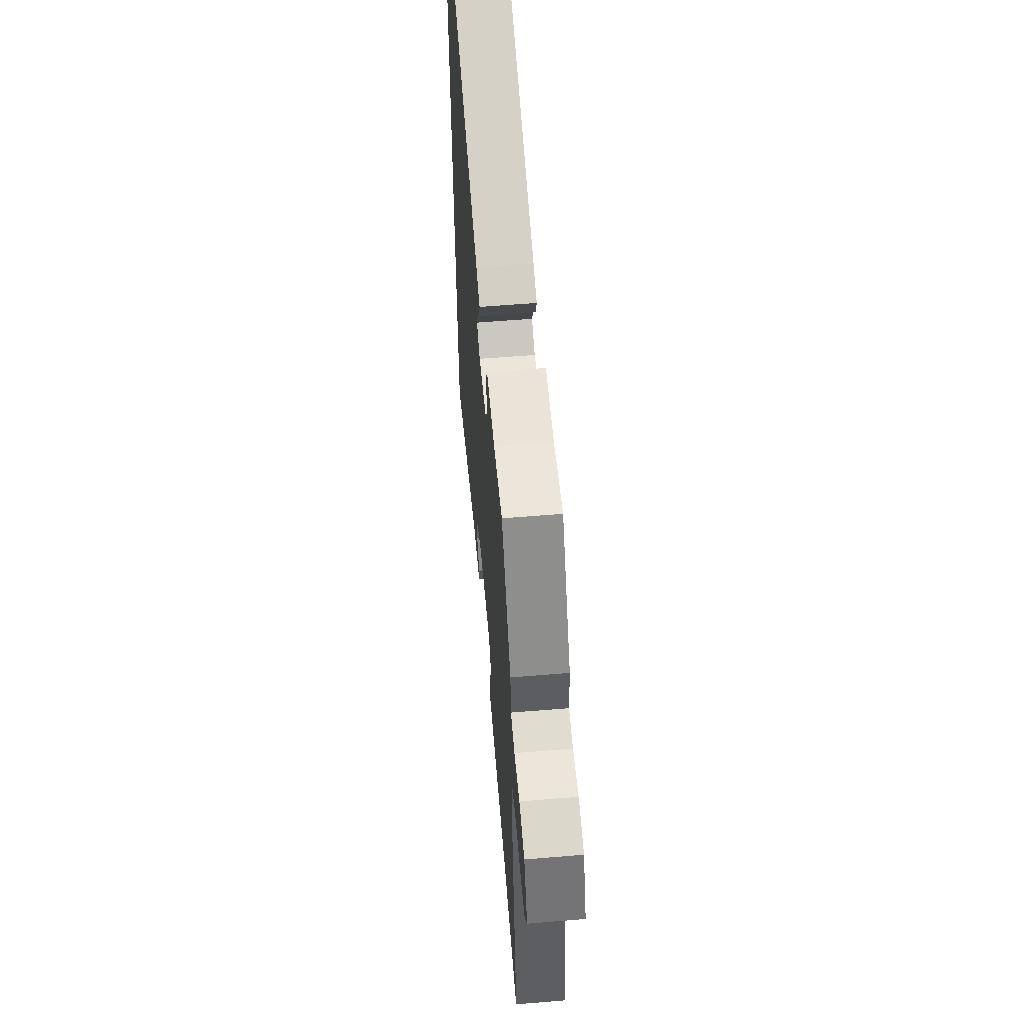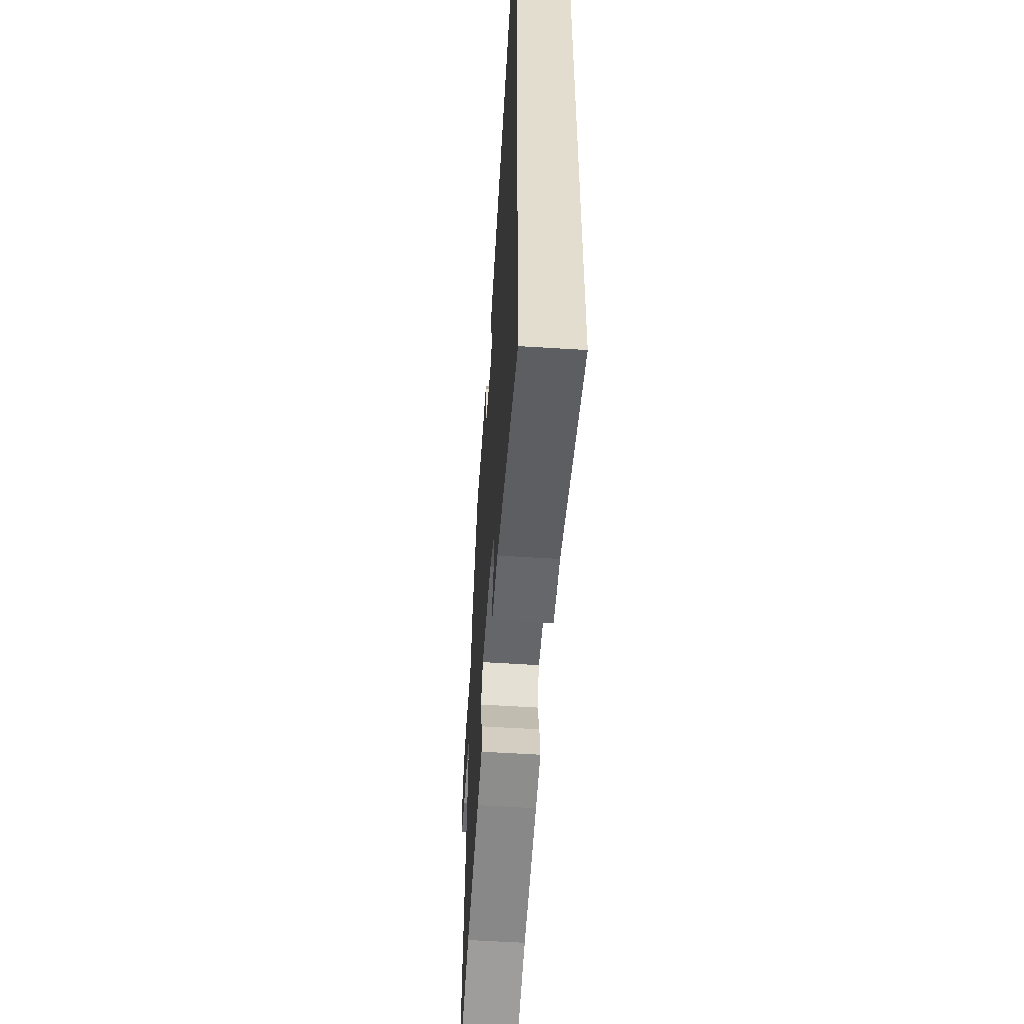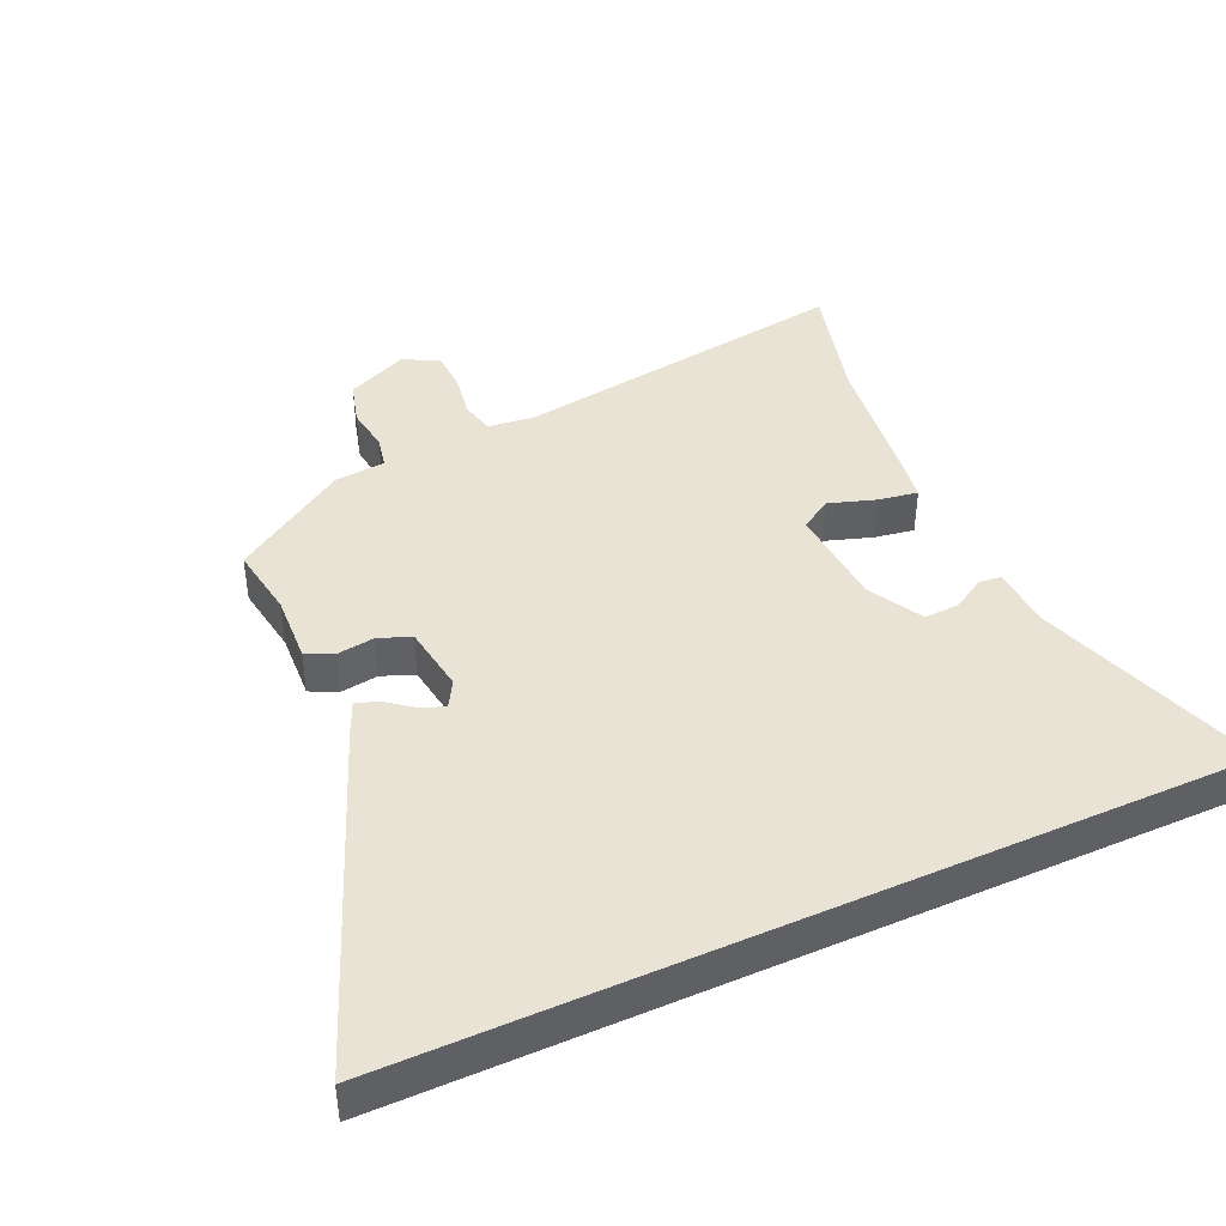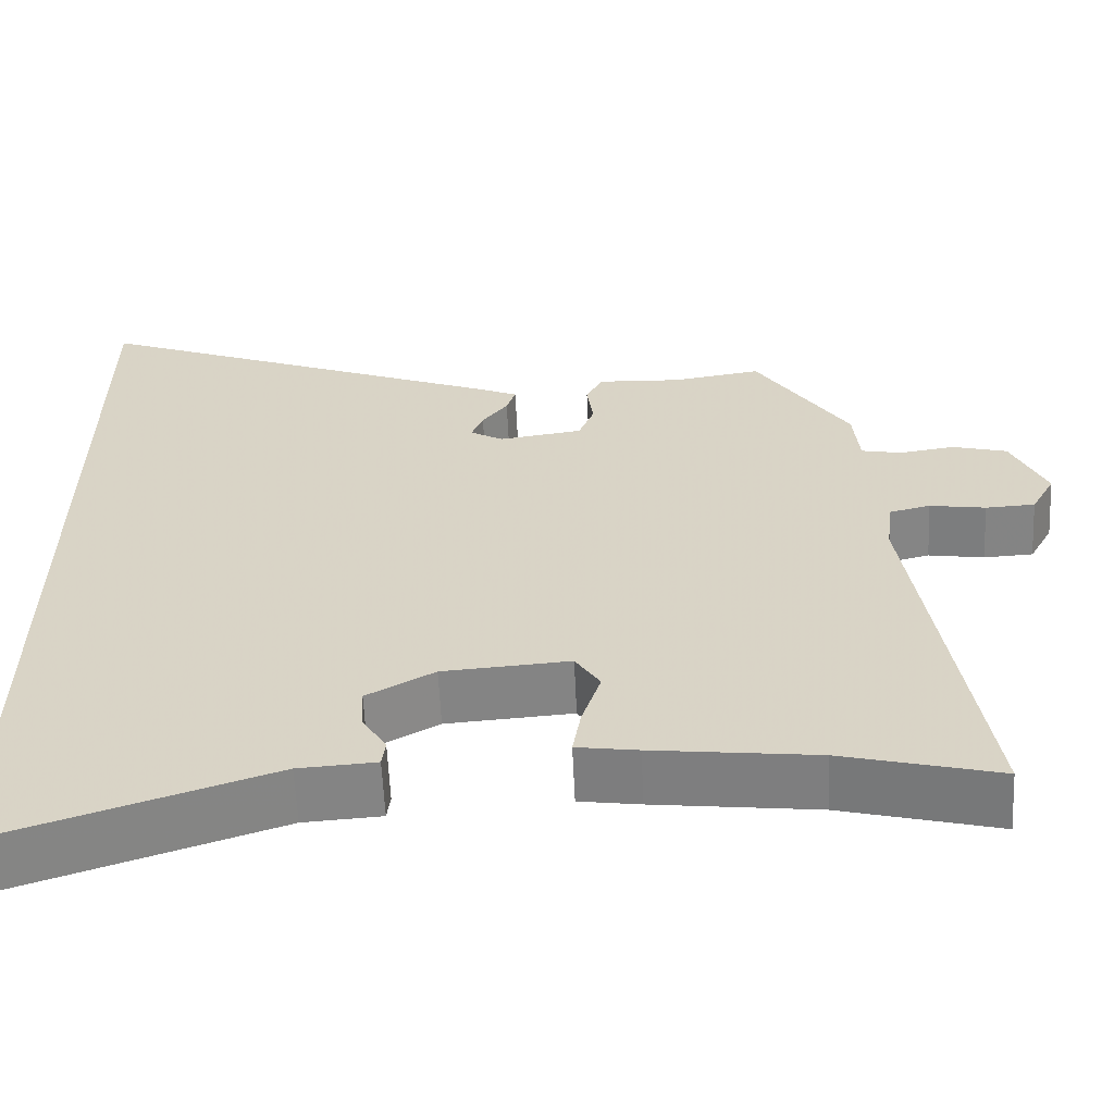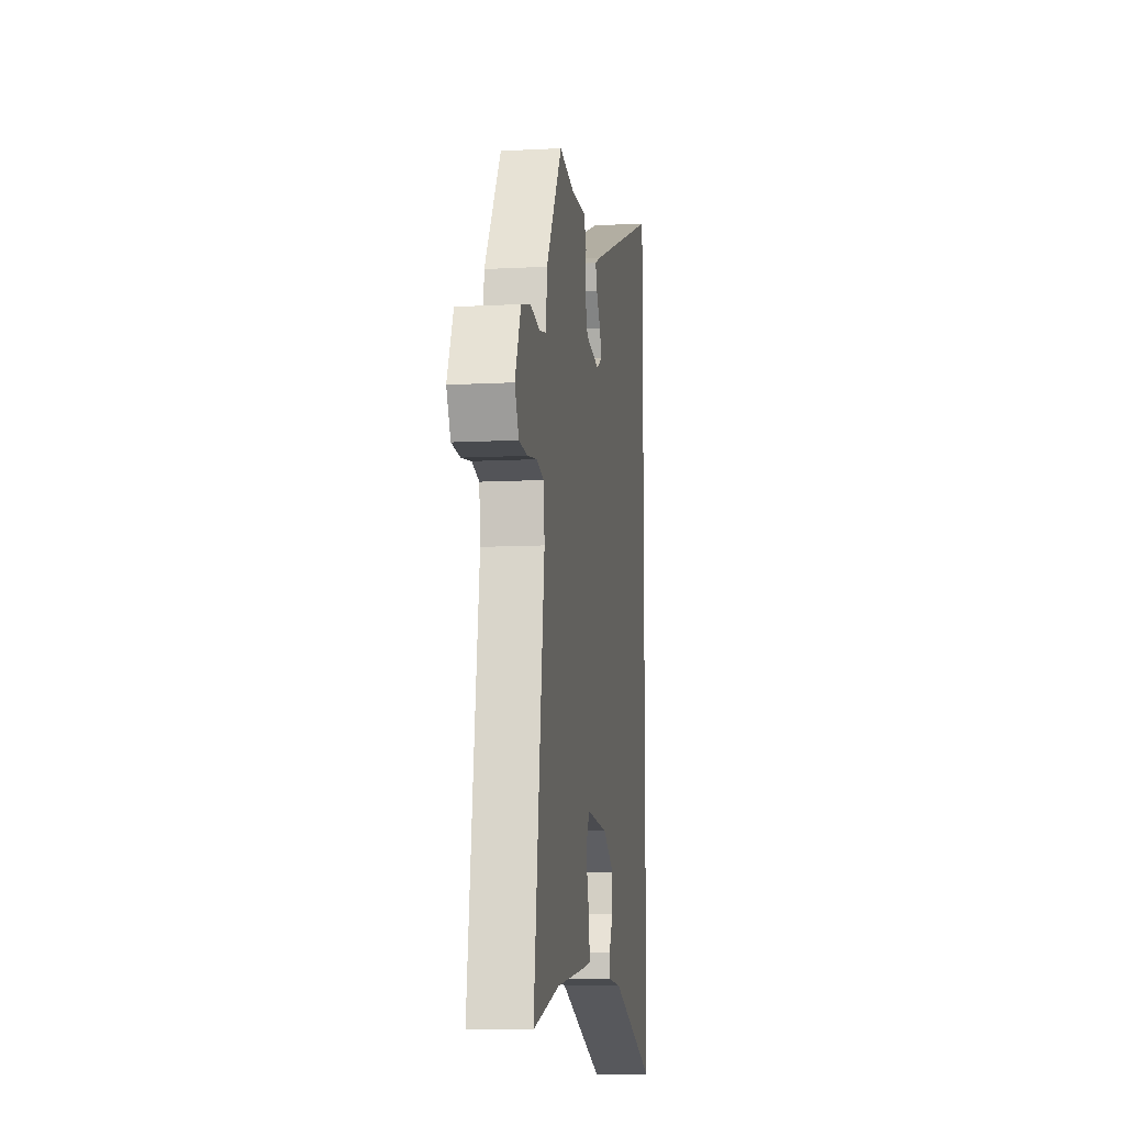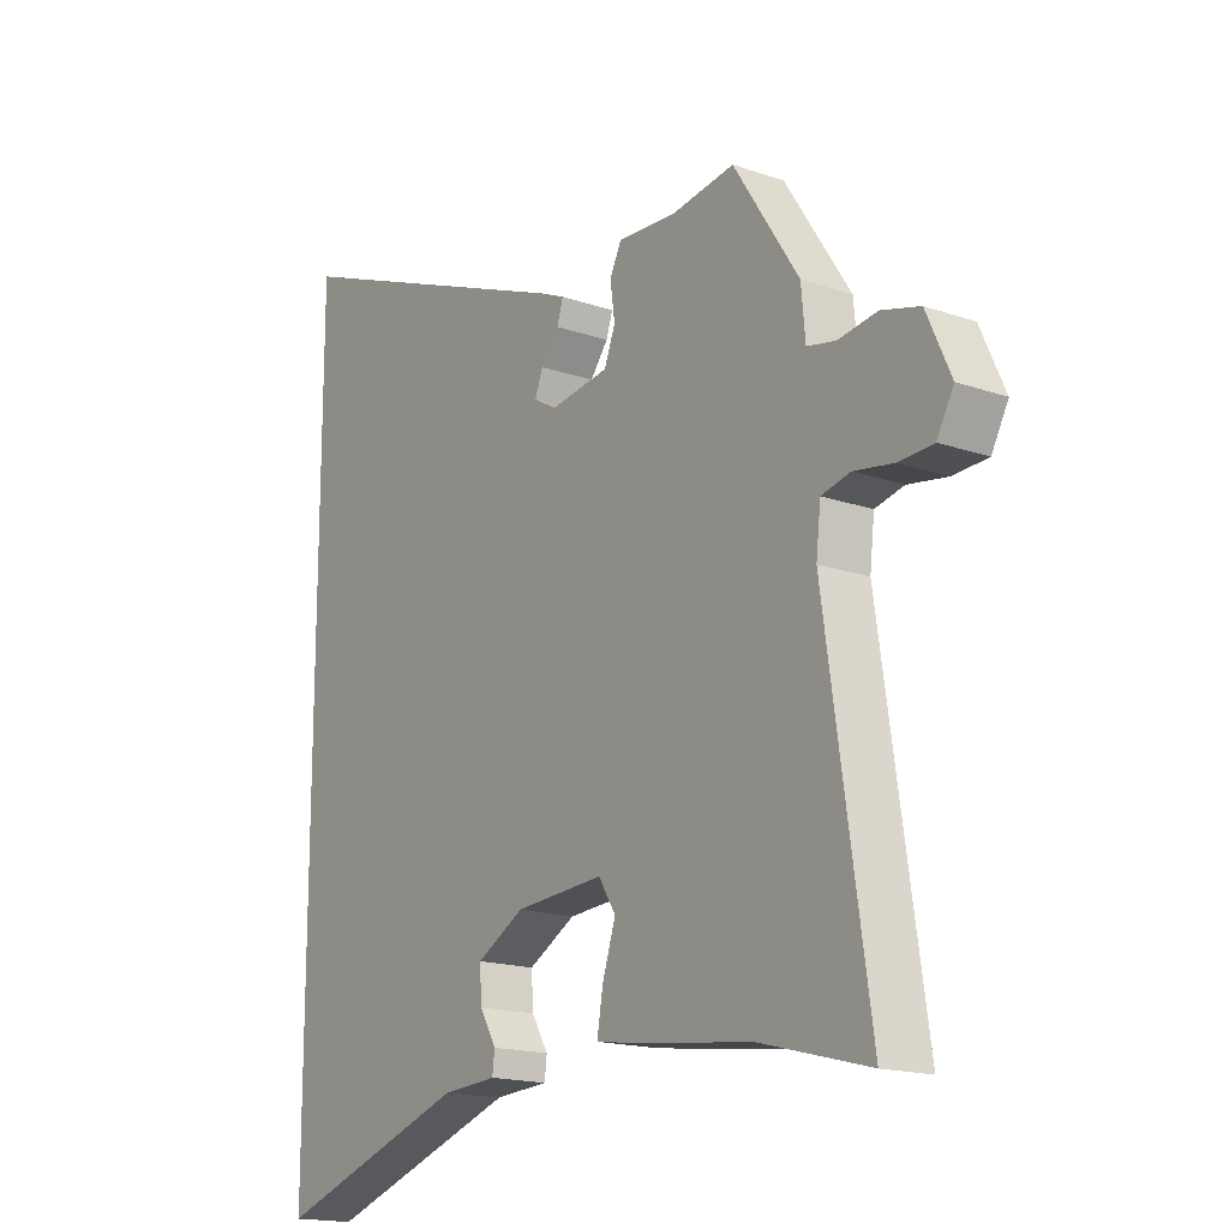
<metadata>
{"format":"obj","ext":"obj","renderer":"f3d","projection":"perspective","resolution":1024,"background":"white","views":[{"elev":58.5,"azim":-94.9,"up":"+Z"},{"elev":-55.9,"azim":86.2,"up":"+Z"},{"elev":42.3,"azim":65.7,"up":"+Y"},{"elev":-60.9,"azim":-177.3,"up":"+Z"},{"elev":-10.2,"azim":-82.3,"up":"+Z"},{"elev":-16.9,"azim":-125.0,"up":"+Z"}]}
</metadata>
<code>
v 0.5 0.07 0.661
v 0.5 0.07 -0.575
v 0.163 0.07 -0.461
v 0.069 0.07 -0.455
v 0.065 0.07 -0.422
v 0.094 0.07 -0.373
v 0.097 0.07 -0.32
v 0.015 0.07 -0.274
v -0.139 0.07 -0.263
v -0.169 0.07 -0.31
v -0.146 0.07 -0.381
v -0.136 0.07 -0.441
v -0.21 0.07 -0.452
v -0.408 0.07 -0.476
v -0.597 0.07 -0.525
v -0.521 0.07 -0.011
v -0.529 0.07 0.059
v -0.579 0.07 0.071
v -0.647 0.07 0.06
v -0.707 0.07 0.063
v -0.736 0.07 0.116
v -0.694 0.07 0.209
v -0.628 0.07 0.227
v -0.56 0.07 0.217
v -0.511 0.07 0.227
v -0.504 0.07 0.304
v -0.391 0.07 0.478
v -0.283 0.07 0.461
v -0.18 0.07 0.466
v -0.16 0.07 0.426
v -0.168 0.07 0.368
v -0.149 0.07 0.319
v -0.047 0.07 0.304
v -0.007 0.07 0.327
v -0.021 0.07 0.363
v -0.052 0.07 0.403
v -0.063 0.07 0.437
v -0.018 0.07 0.457
v 0.5 0 0.661
v 0.5 0 -0.575
v 0.163 0 -0.461
v 0.069 0 -0.455
v 0.065 0 -0.422
v 0.094 0 -0.373
v 0.097 0 -0.32
v 0.015 0 -0.274
v -0.139 0 -0.263
v -0.169 0 -0.31
v -0.146 0 -0.381
v -0.136 0 -0.441
v -0.21 0 -0.452
v -0.408 0 -0.476
v -0.597 0 -0.525
v -0.521 0 -0.011
v -0.529 0 0.059
v -0.579 0 0.071
v -0.647 0 0.06
v -0.707 0 0.063
v -0.736 0 0.116
v -0.694 0 0.209
v -0.628 0 0.227
v -0.56 0 0.217
v -0.511 0 0.227
v -0.504 0 0.304
v -0.391 0 0.478
v -0.283 0 0.461
v -0.18 0 0.466
v -0.16 0 0.426
v -0.168 0 0.368
v -0.149 0 0.319
v -0.047 0 0.304
v -0.007 0 0.327
v -0.021 0 0.363
v -0.052 0 0.403
v -0.063 0 0.437
v -0.018 0 0.457
f 37 38 1
f 36 37 1
f 35 36 1
f 34 35 1 2
f 33 34 2 3
f 32 33 3
f 28 29 30 31
f 28 31 32
f 27 28 32
f 26 27 32
f 25 26 32
f 22 23 24
f 21 22 24
f 20 21 24
f 19 20 24
f 18 19 24
f 17 18 24 25
f 16 17 25 32
f 14 15 16 32
f 12 13 14
f 11 12 14
f 10 11 14
f 9 10 14 32
f 3 4 5 6
f 3 6 7
f 32 3 7
f 8 9 32
f 7 8 32
f 39 76 75
f 39 75 74
f 39 74 73
f 40 39 73 72
f 41 40 72 71
f 41 71 70
f 69 68 67 66
f 70 69 66
f 70 66 65
f 70 65 64
f 70 64 63
f 62 61 60
f 62 60 59
f 62 59 58
f 62 58 57
f 62 57 56
f 63 62 56 55
f 70 63 55 54
f 70 54 53 52
f 52 51 50
f 52 50 49
f 52 49 48
f 70 52 48 47
f 44 43 42 41
f 45 44 41
f 45 41 70
f 70 47 46
f 70 46 45
f 1 39 40 2
f 2 40 41 3
f 3 41 42 4
f 4 42 43 5
f 5 43 44 6
f 6 44 45 7
f 7 45 46 8
f 8 46 47 9
f 9 47 48 10
f 10 48 49 11
f 11 49 50 12
f 12 50 51 13
f 13 51 52 14
f 14 52 53 15
f 15 53 54 16
f 16 54 55 17
f 17 55 56 18
f 18 56 57 19
f 19 57 58 20
f 20 58 59 21
f 21 59 60 22
f 22 60 61 23
f 23 61 62 24
f 24 62 63 25
f 25 63 64 26
f 26 64 65 27
f 27 65 66 28
f 28 66 67 29
f 29 67 68 30
f 30 68 69 31
f 31 69 70 32
f 32 70 71 33
f 33 71 72 34
f 34 72 73 35
f 35 73 74 36
f 36 74 75 37
f 37 75 76 38
f 38 76 39 1

</code>
